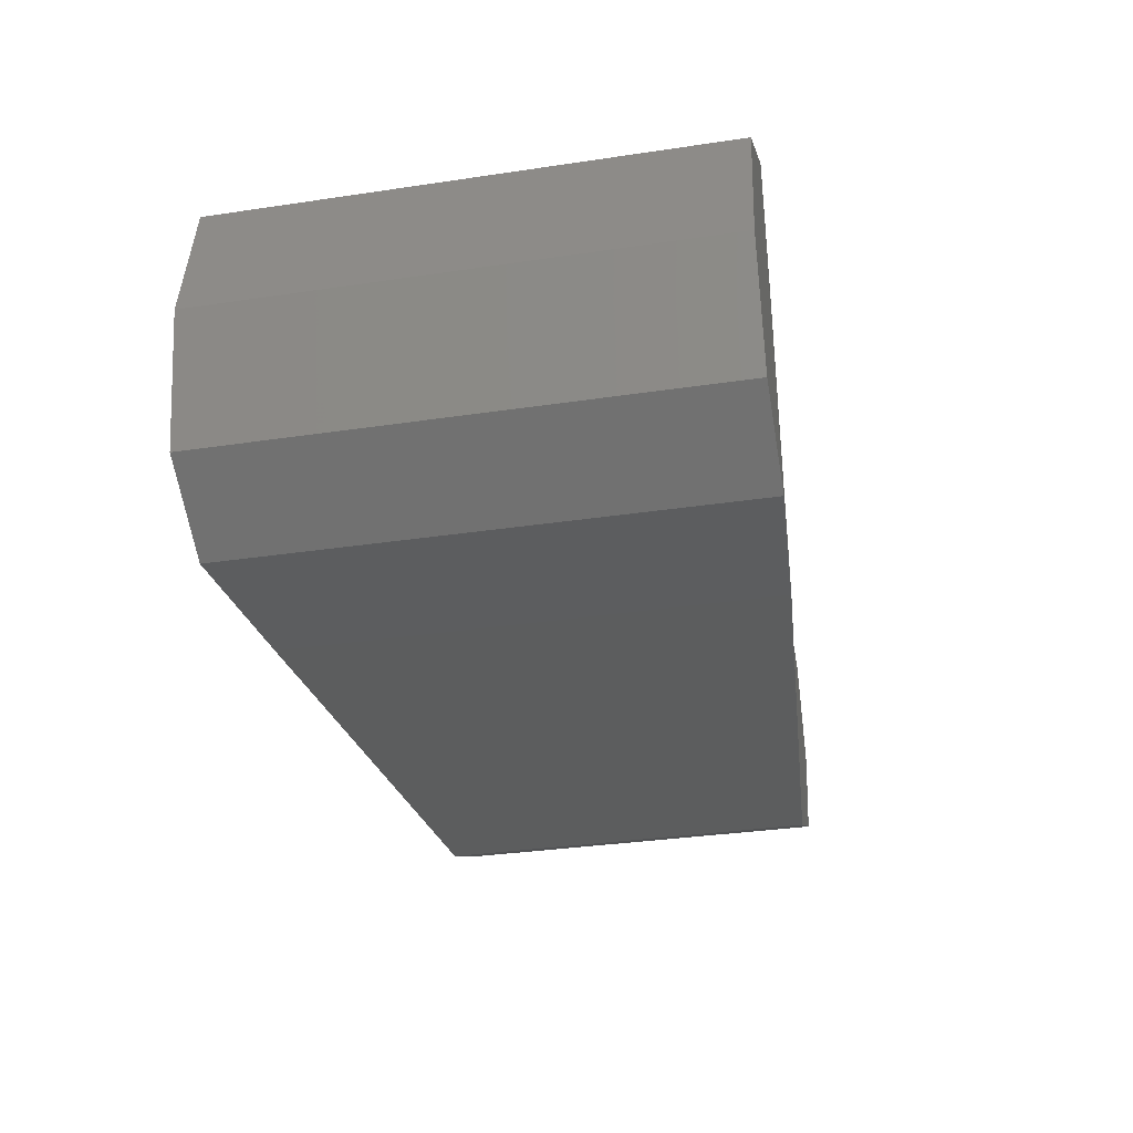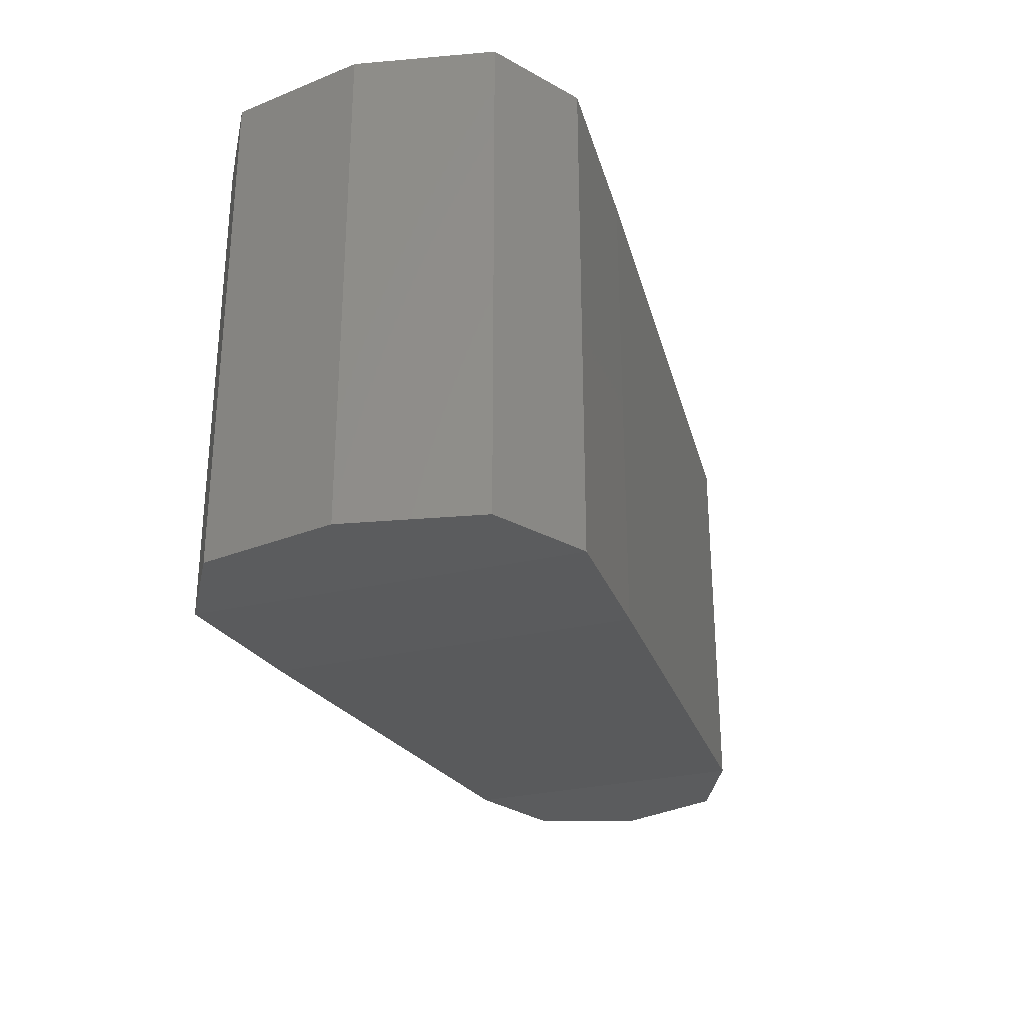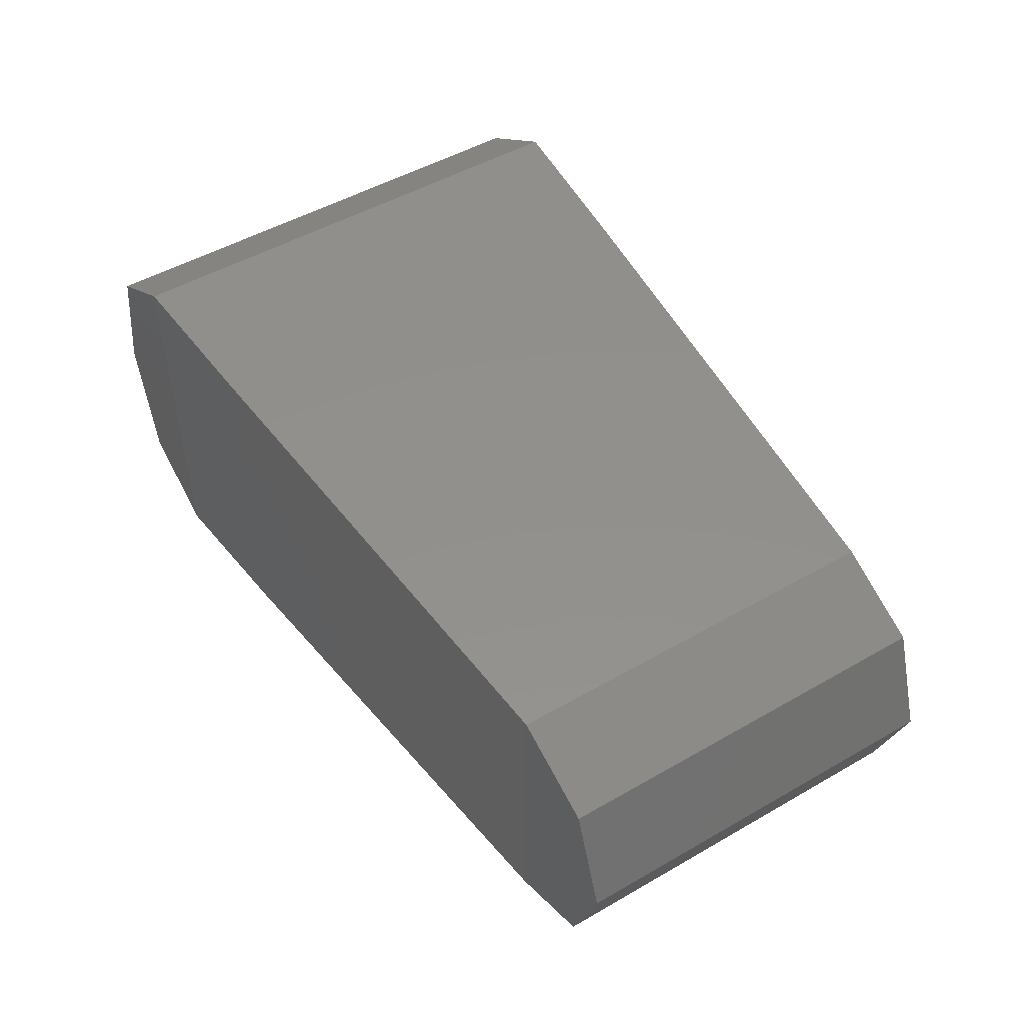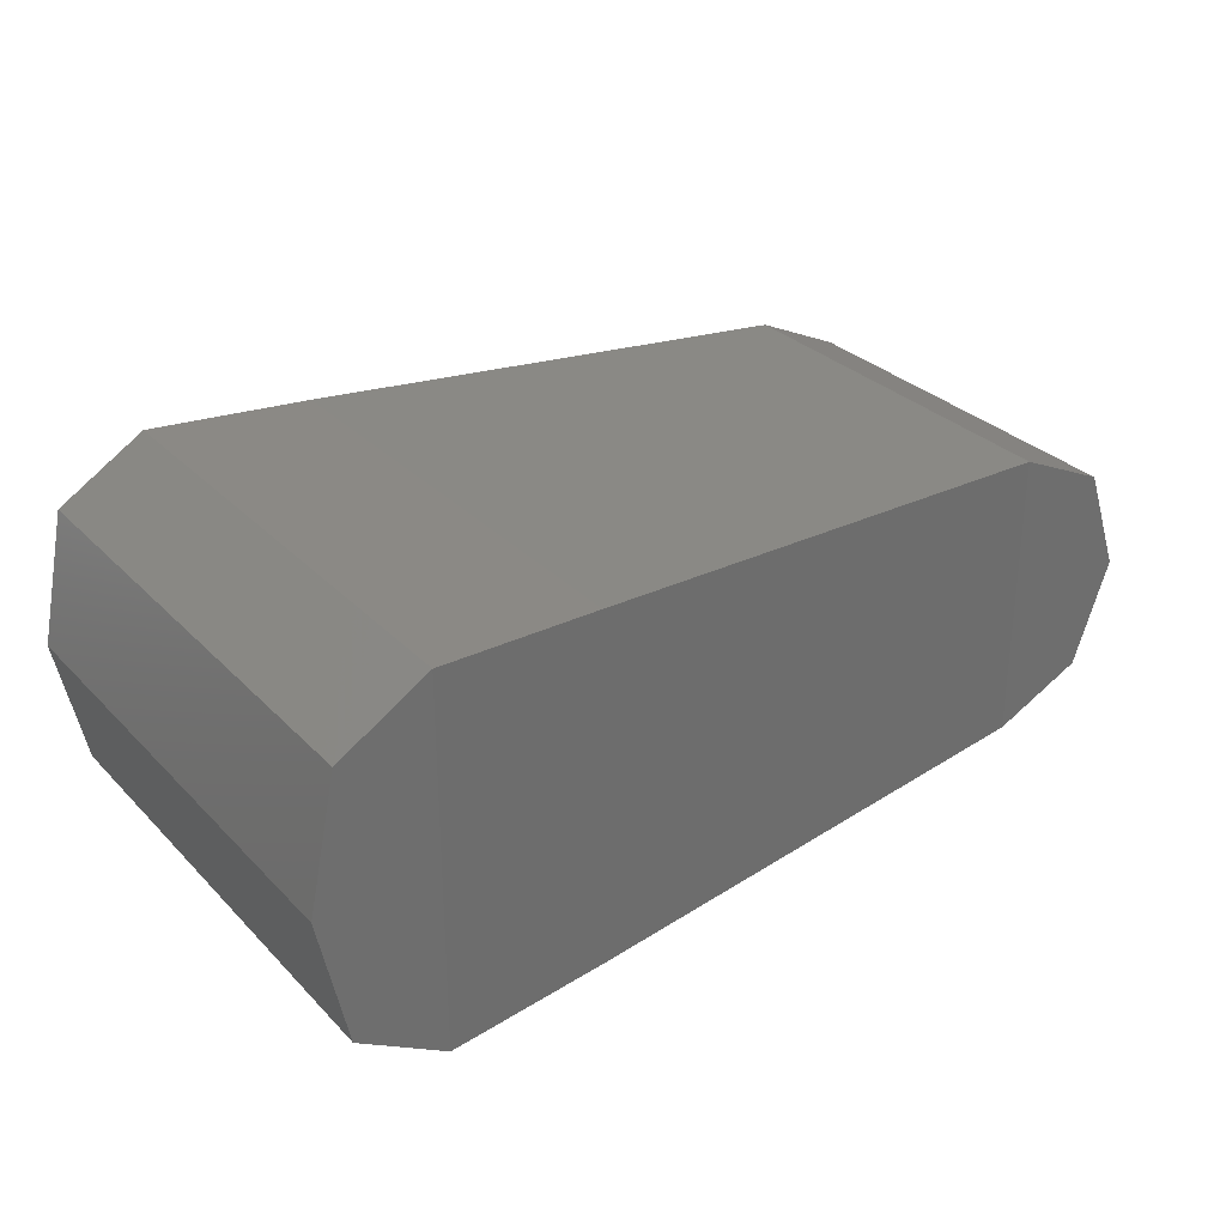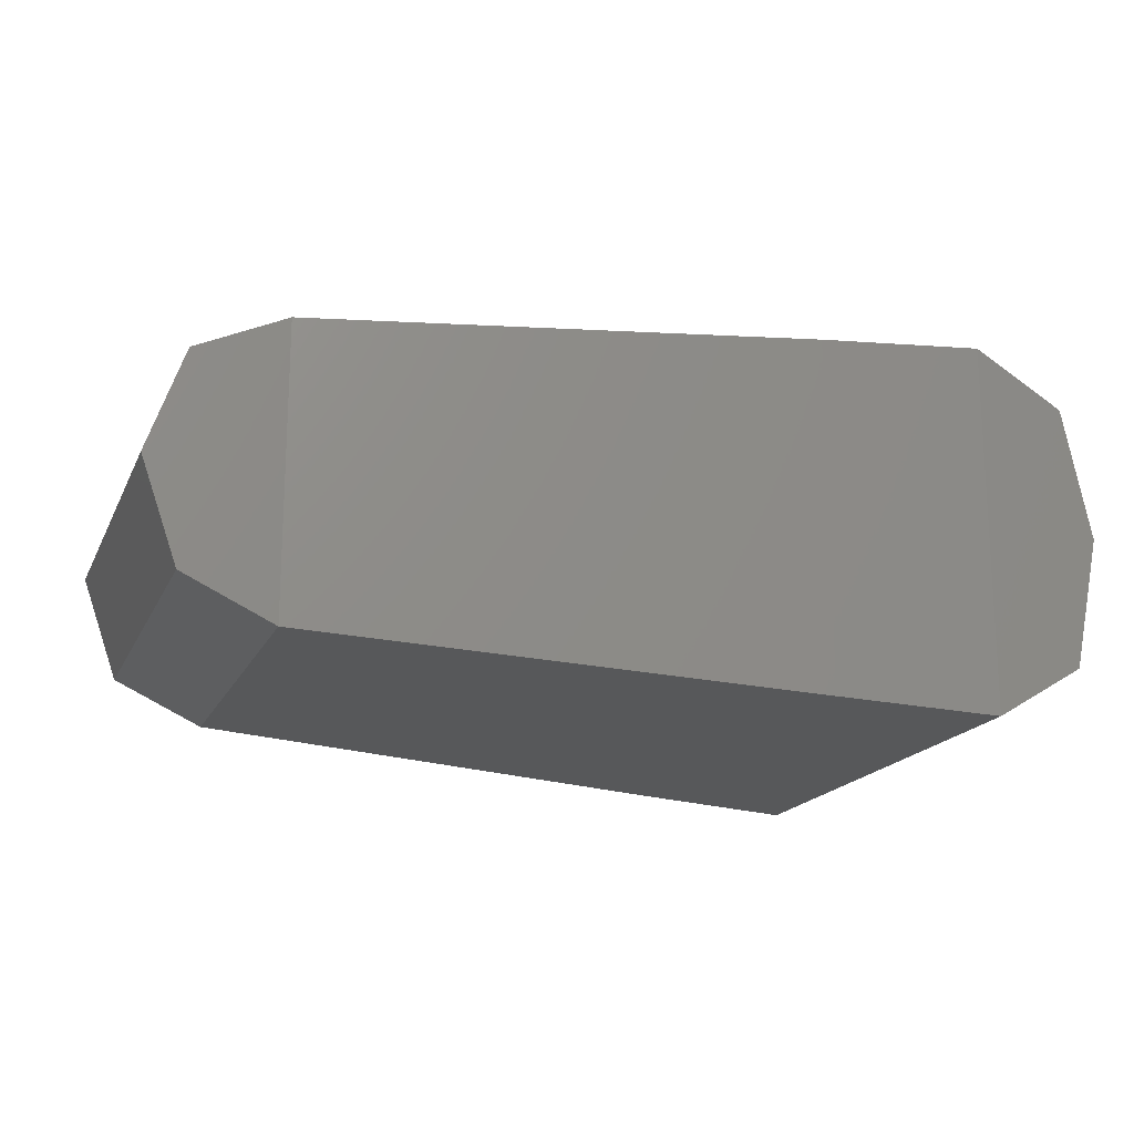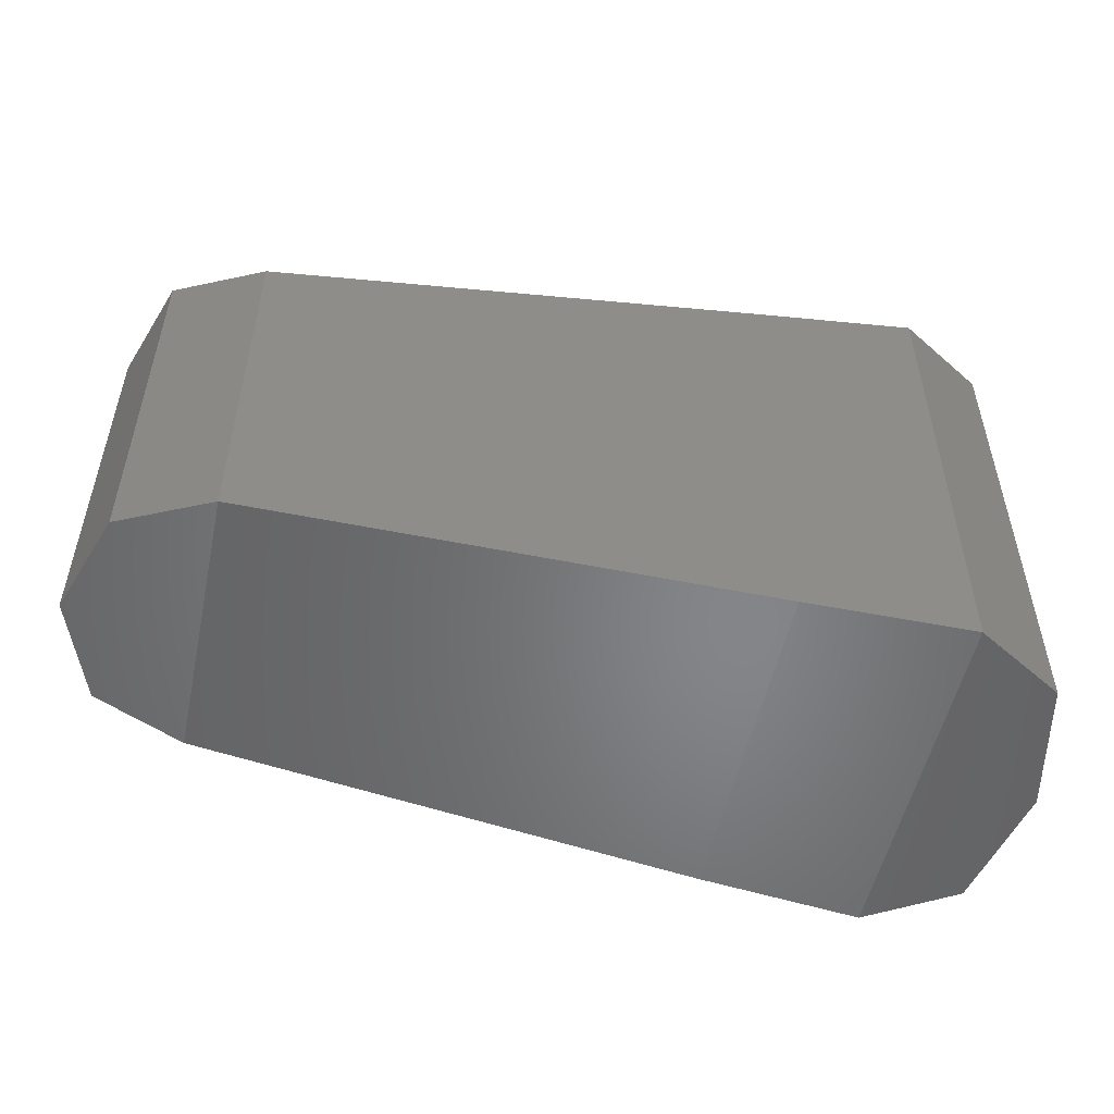
<metadata>
{"format":"stl","ext":"stl","renderer":"f3d","projection":"perspective","resolution":1024,"background":"white","views":[{"elev":-33.6,"azim":-78.5,"up":"+Z"},{"elev":-28.9,"azim":-70.8,"up":"+Y"},{"elev":49.5,"azim":57.5,"up":"+Z"},{"elev":30.3,"azim":-35.2,"up":"+Z"},{"elev":-17.9,"azim":160.8,"up":"+Z"},{"elev":-52.0,"azim":168.1,"up":"+Y"}]}
</metadata>
<code>
# stl→obj: 24 verts, 44 faces
v 7352 -195.2 287.7
v 7250 379.3 349.5
v 7250 -195.2 349.5
v 7219 379.3 501.4
v 7219 -195.2 501.4
v 7250 379.3 653.4
v 7250 -195.2 653.4
v 7352 379.3 715.2
v 7352 -195.2 715.2
v 7539 364.2 705.2
v 7539 -181.9 705.2
v 8124 315.8 665.1
v 8124 -131.8 665.1
v 8227 315.8 616.7
v 8227 -131.8 616.7
v 8269 315.8 498.1
v 8269 -131.8 498.1
v 8227 315.8 379.5
v 8227 -131.8 379.5
v 8124 315.8 331.1
v 8124 -131.8 331.1
v 7539 364.2 297.7
v 7539 -181.9 297.7
v 7352 379.3 287.7
f 1 2 3
f 2 3 4
f 3 4 5
f 4 5 6
f 5 6 7
f 6 7 8
f 7 8 9
f 8 9 10
f 9 10 11
f 10 11 12
f 11 12 13
f 12 13 14
f 13 14 15
f 14 15 16
f 15 16 17
f 16 17 18
f 17 18 19
f 18 19 20
f 19 20 21
f 20 21 22
f 21 22 23
f 22 23 24
f 23 24 1
f 24 1 2
f 16 18 14
f 18 14 20
f 14 20 12
f 20 12 22
f 12 22 10
f 22 10 8
f 9 1 11
f 1 11 23
f 11 23 13
f 23 13 21
f 13 21 19
f 22 24 8
f 24 8 2
f 8 2 6
f 2 6 4
f 9 1 7
f 1 7 3
f 7 3 5
f 13 15 19
f 15 19 17

</code>
